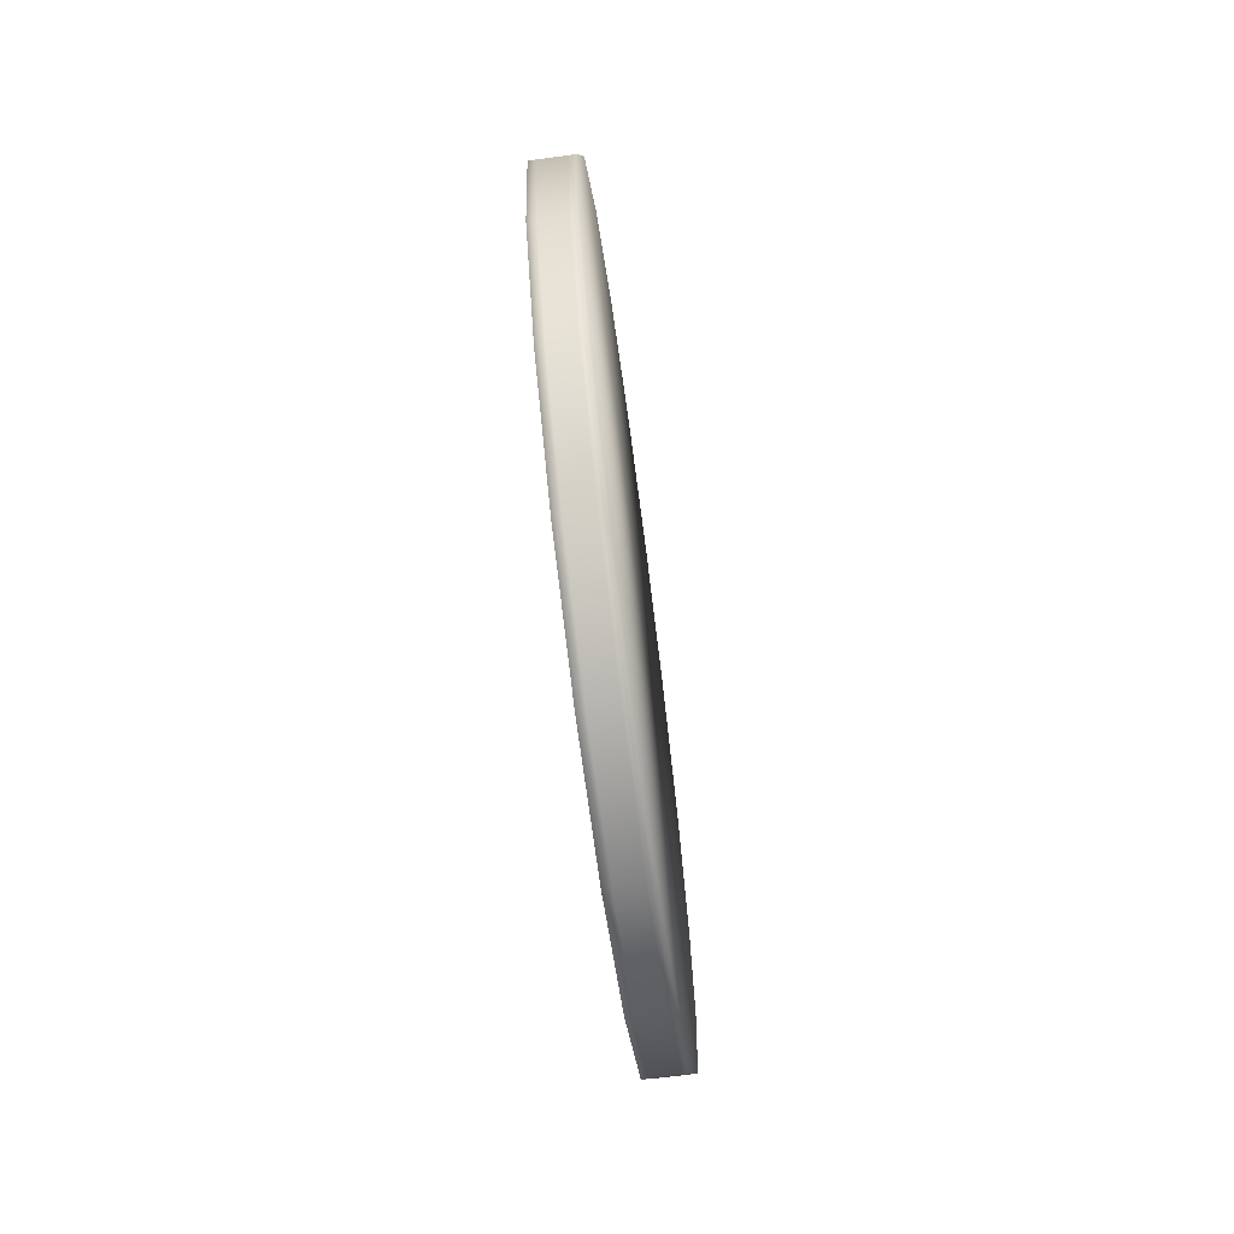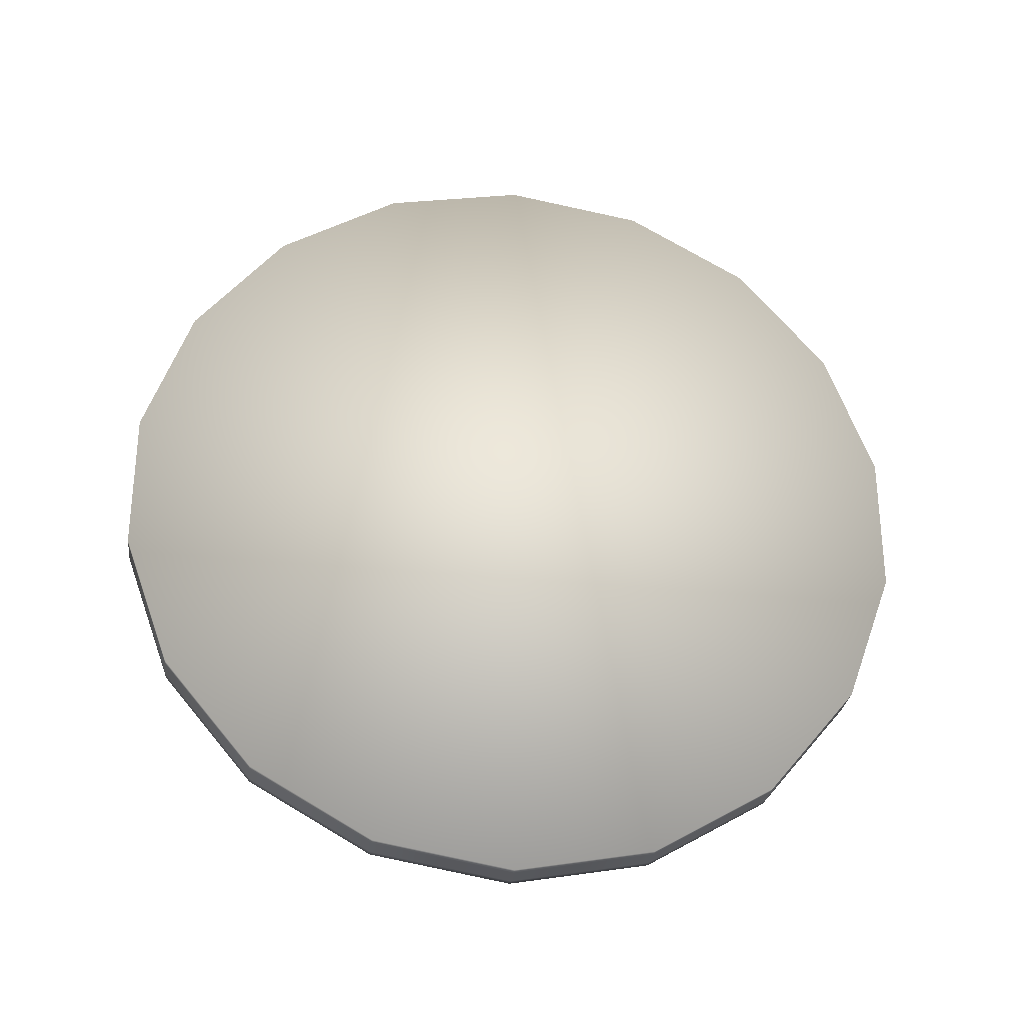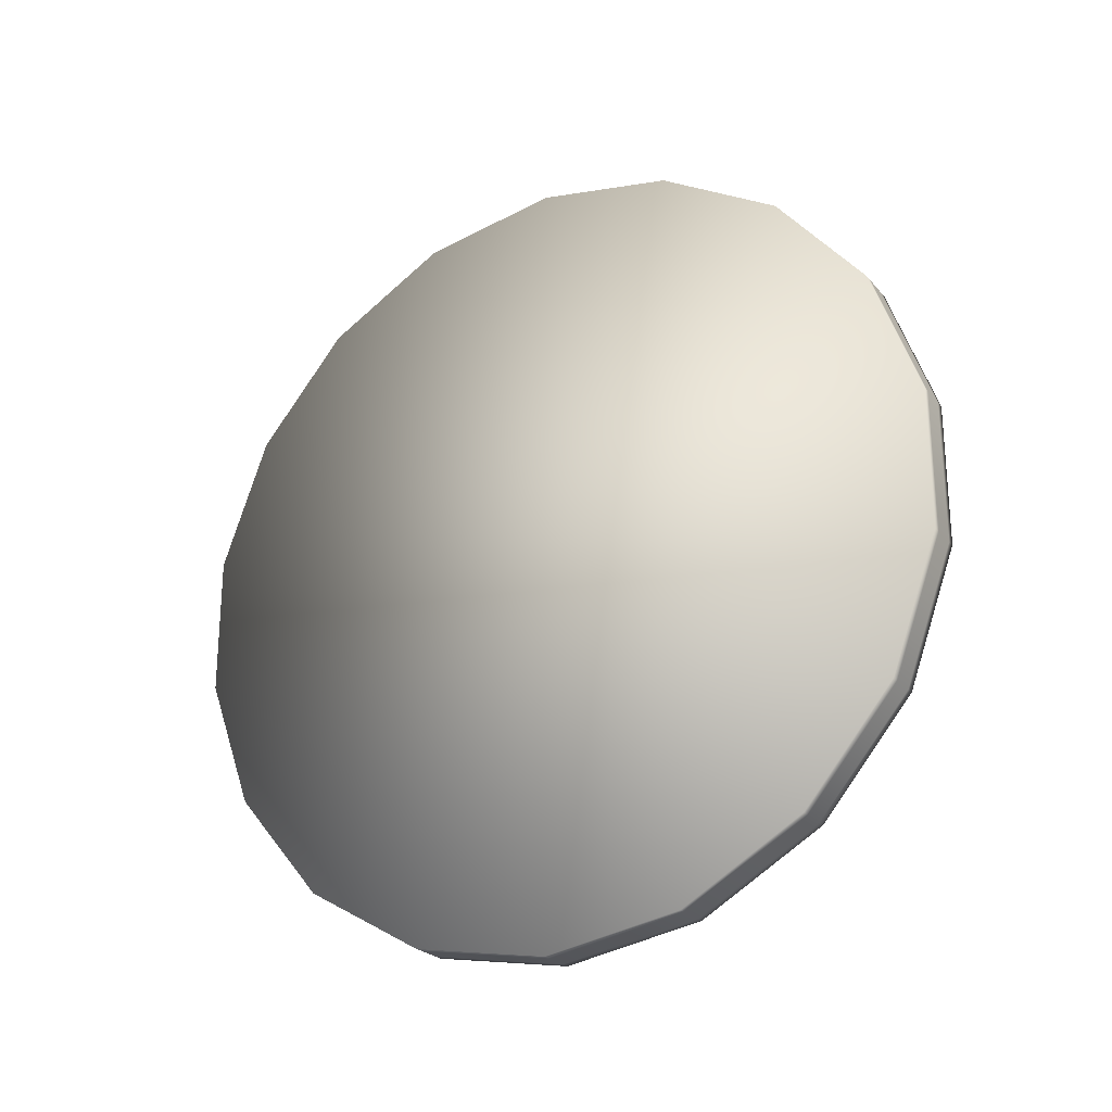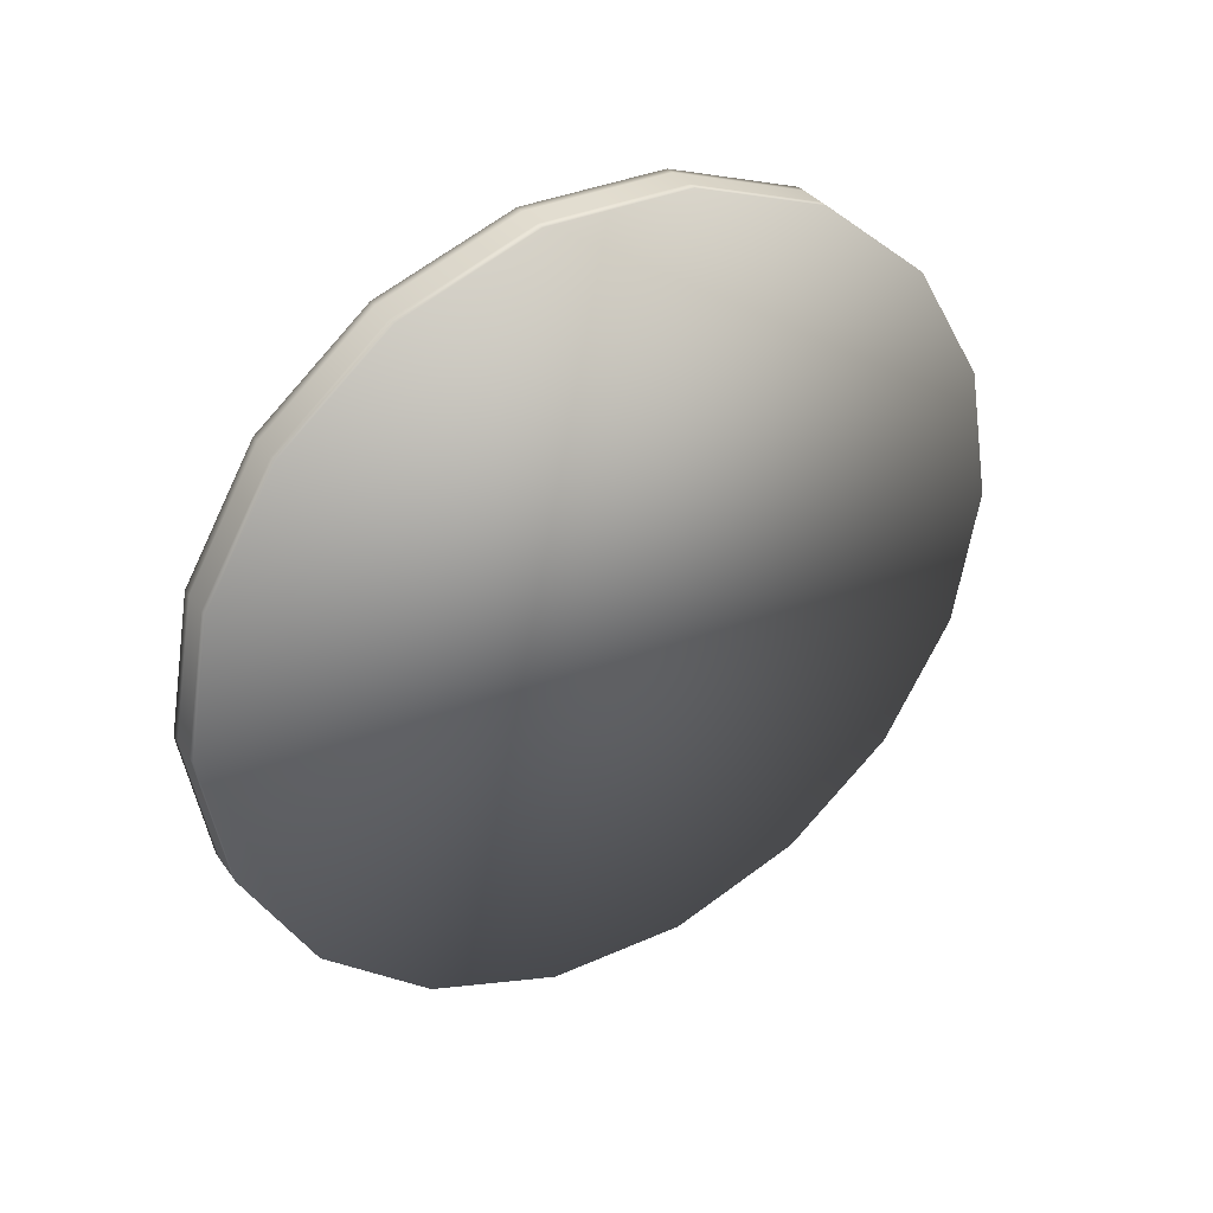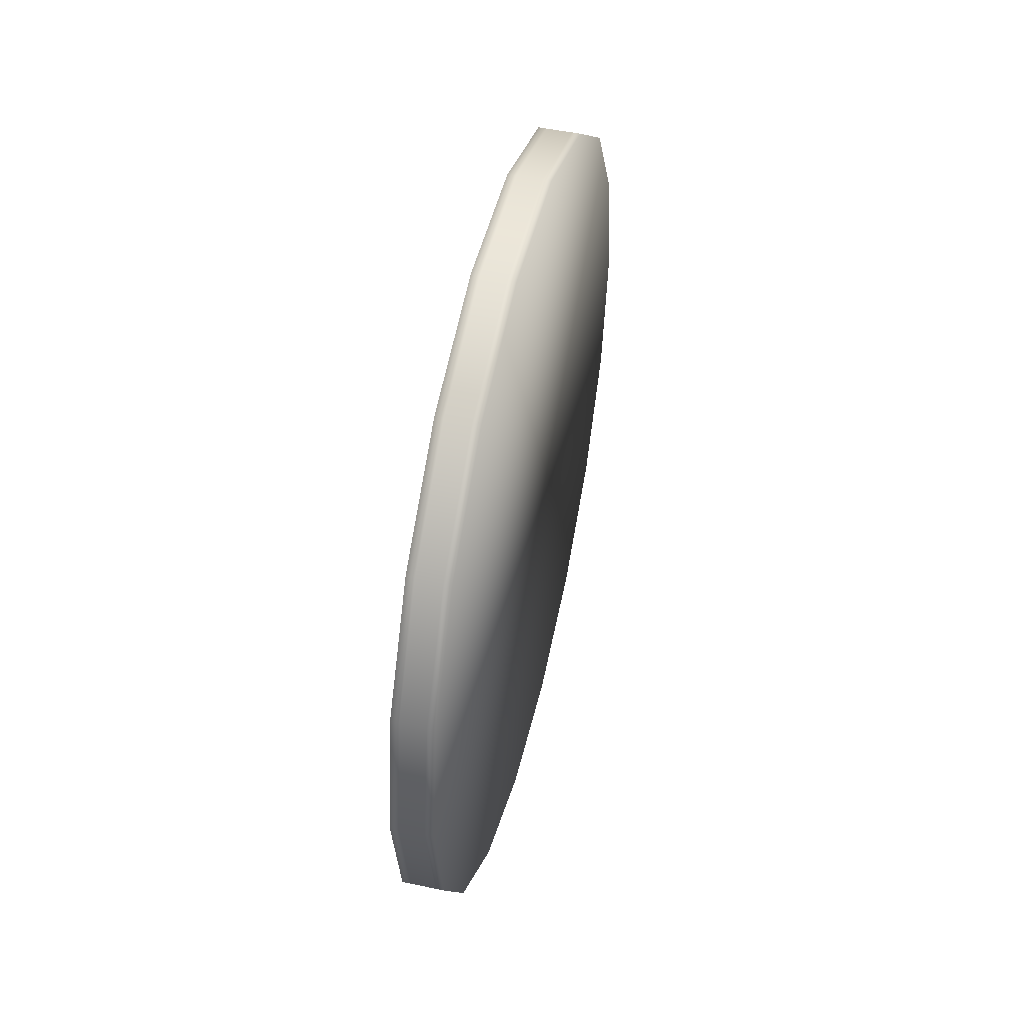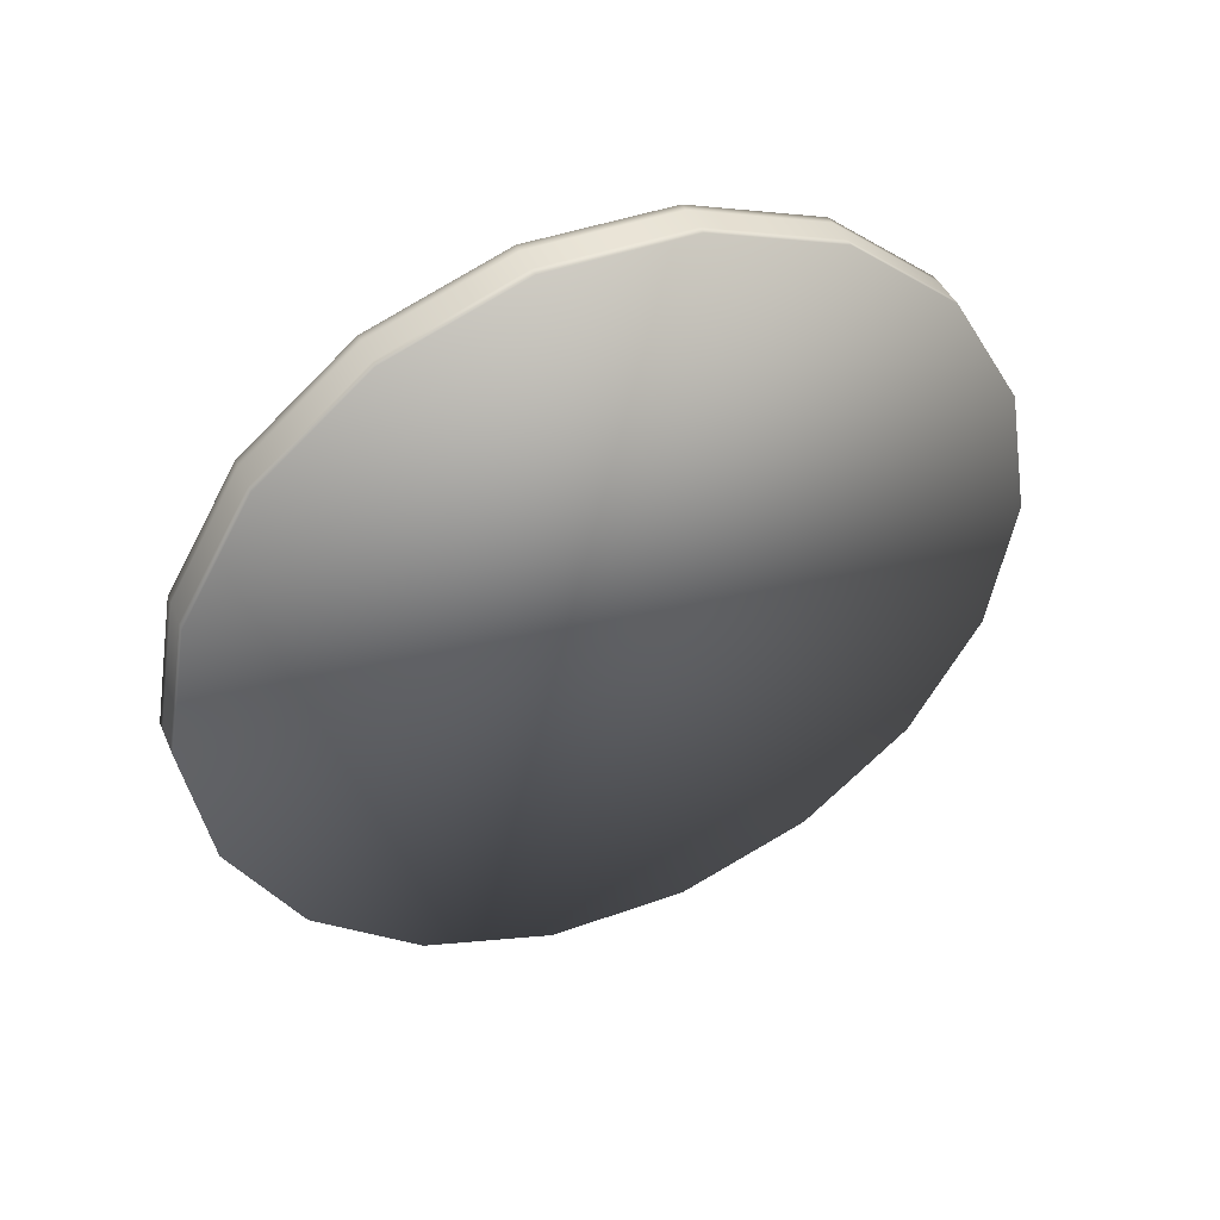
<metadata>
{"format":"obj","ext":"obj","renderer":"f3d","projection":"perspective","resolution":1024,"background":"white","views":[{"elev":-70.6,"azim":7.5,"up":"+Y"},{"elev":-28.4,"azim":83.1,"up":"+Z"},{"elev":-24.2,"azim":-60.1,"up":"+Z"},{"elev":34.9,"azim":-120.7,"up":"+Y"},{"elev":49.3,"azim":-166.6,"up":"+Y"},{"elev":43.8,"azim":67.1,"up":"+Y"}]}
</metadata>
<code>
o Cylinder001
v 0.3754 2.46 -6.758
v 0.3754 4.623 -5.51
v 0.3754 6.229 -3.596
v 0.3754 7.083 -1.249
v 0.3754 7.083 1.249
v 0.3754 6.229 3.596
v 0.3754 4.623 5.51
v 0.3754 2.46 6.759
v 0.3754 -3.2e-05 7.192
v 0.3754 -2.46 6.759
v 0.3754 -4.623 5.51
v 0.3754 -6.229 3.596
v 0.3754 -7.083 1.249
v 0.3754 -7.083 -1.249
v 0.3754 -6.229 -3.596
v 0.3754 -4.623 -5.51
v 0.3754 -2.46 -6.758
v 0.3754 -3.2e-05 -7.192
v 0.2252 -2.46 -6.758
v 0.2252 -3.2e-05 -7.192
v 0.2252 -4.623 -5.51
v 0.2252 -6.229 -3.596
v 0.2252 -7.083 -1.249
v 0.2252 -7.083 1.249
v 0.2252 -6.229 3.596
v 0.2252 -4.623 5.51
v 0.2252 -2.46 6.759
v 0.2252 -3.2e-05 7.192
v 0.2252 2.46 6.759
v 0.2252 4.623 5.51
v 0.2252 6.229 3.596
v 0.2252 7.083 1.249
v 0.2252 7.083 -1.249
v 0.2252 6.229 -3.596
v 0.2252 4.623 -5.51
v 0.2252 2.46 -6.758
v 0.07504 -2.46 -6.758
v 0.07504 -3.2e-05 -7.192
v 0.07504 -4.623 -5.51
v 0.07504 -6.229 -3.596
v 0.07505 -7.083 -1.249
v 0.07505 -7.083 1.249
v 0.07505 -6.229 3.596
v 0.07505 -4.623 5.51
v 0.07505 -2.46 6.759
v 0.07505 -3.2e-05 7.192
v 0.07505 2.46 6.759
v 0.07505 4.623 5.51
v 0.07505 6.229 3.596
v 0.07505 7.083 1.249
v 0.07505 7.083 -1.249
v 0.07504 6.229 -3.596
v 0.07504 4.623 -5.51
v 0.07504 2.46 -6.758
v -0.07505 -2.46 -6.758
v -0.07505 -3.2e-05 -7.192
v -0.07505 -4.623 -5.51
v -0.07505 -6.229 -3.596
v -0.07505 -7.083 -1.249
v -0.07505 -7.083 1.249
v -0.07505 -6.229 3.596
v -0.07505 -4.623 5.51
v -0.07505 -2.46 6.759
v -0.07505 -3.2e-05 7.192
v -0.07505 2.46 6.759
v -0.07505 4.623 5.51
v -0.07505 6.229 3.596
v -0.07505 7.083 1.249
v -0.07505 7.083 -1.249
v -0.07505 6.229 -3.596
v -0.07505 4.623 -5.51
v -0.07505 2.46 -6.758
v -0.2253 -2.46 -6.758
v -0.2253 -3.2e-05 -7.192
v -0.2253 -4.623 -5.51
v -0.2253 -6.229 -3.596
v -0.2253 -7.083 -1.249
v -0.2253 -7.083 1.249
v -0.2253 -6.229 3.596
v -0.2253 -4.623 5.51
v -0.2253 -2.46 6.759
v -0.2253 -3.2e-05 7.192
v -0.2253 2.46 6.759
v -0.2253 4.623 5.51
v -0.2253 6.229 3.596
v -0.2253 7.083 1.249
v -0.2253 7.083 -1.249
v -0.2253 6.229 -3.596
v -0.2253 4.623 -5.51
v -0.2253 2.46 -6.758
v -0.3755 -2.46 -6.758
v -0.3755 -3.2e-05 -7.192
v -0.3755 -4.623 -5.51
v -0.3755 -6.229 -3.596
v -0.3755 -7.083 -1.249
v -0.3755 -7.083 1.249
v -0.3755 -6.229 3.596
v -0.3755 -4.623 5.51
v -0.3755 -2.46 6.759
v -0.3755 -3.2e-05 7.192
v -0.3755 2.46 6.759
v -0.3755 4.623 5.51
v -0.3755 6.229 3.596
v -0.3755 7.083 1.249
v -0.3755 7.083 -1.249
v -0.3755 6.229 -3.596
v -0.3755 4.623 -5.51
v -0.3755 2.46 -6.758
f 1 2 3 4 5 6 7 8 9 10 11 12 13 14 15 16 17 18
f 18 17 19 20
f 17 16 21 19
f 16 15 22 21
f 15 14 23 22
f 14 13 24 23
f 13 12 25 24
f 12 11 26 25
f 11 10 27 26
f 10 9 28 27
f 9 8 29 28
f 8 7 30 29
f 7 6 31 30
f 6 5 32 31
f 5 4 33 32
f 4 3 34 33
f 3 2 35 34
f 2 1 36 35
f 1 18 20 36
f 20 19 37 38
f 19 21 39 37
f 21 22 40 39
f 22 23 41 40
f 23 24 42 41
f 24 25 43 42
f 25 26 44 43
f 26 27 45 44
f 27 28 46 45
f 28 29 47 46
f 29 30 48 47
f 30 31 49 48
f 31 32 50 49
f 32 33 51 50
f 33 34 52 51
f 34 35 53 52
f 35 36 54 53
f 36 20 38 54
f 38 37 55 56
f 37 39 57 55
f 39 40 58 57
f 40 41 59 58
f 41 42 60 59
f 42 43 61 60
f 43 44 62 61
f 44 45 63 62
f 45 46 64 63
f 46 47 65 64
f 47 48 66 65
f 48 49 67 66
f 49 50 68 67
f 50 51 69 68
f 51 52 70 69
f 52 53 71 70
f 53 54 72 71
f 54 38 56 72
f 56 55 73 74
f 55 57 75 73
f 57 58 76 75
f 58 59 77 76
f 59 60 78 77
f 60 61 79 78
f 61 62 80 79
f 62 63 81 80
f 63 64 82 81
f 64 65 83 82
f 65 66 84 83
f 66 67 85 84
f 67 68 86 85
f 68 69 87 86
f 69 70 88 87
f 70 71 89 88
f 71 72 90 89
f 72 56 74 90
f 74 73 91 92
f 73 75 93 91
f 75 76 94 93
f 76 77 95 94
f 77 78 96 95
f 78 79 97 96
f 79 80 98 97
f 80 81 99 98
f 81 82 100 99
f 82 83 101 100
f 83 84 102 101
f 84 85 103 102
f 85 86 104 103
f 86 87 105 104
f 87 88 106 105
f 88 89 107 106
f 89 90 108 107
f 90 74 92 108
f 108 92 91 93 94 95 96 97 98 99 100 101 102 103 104 105 106 107

</code>
